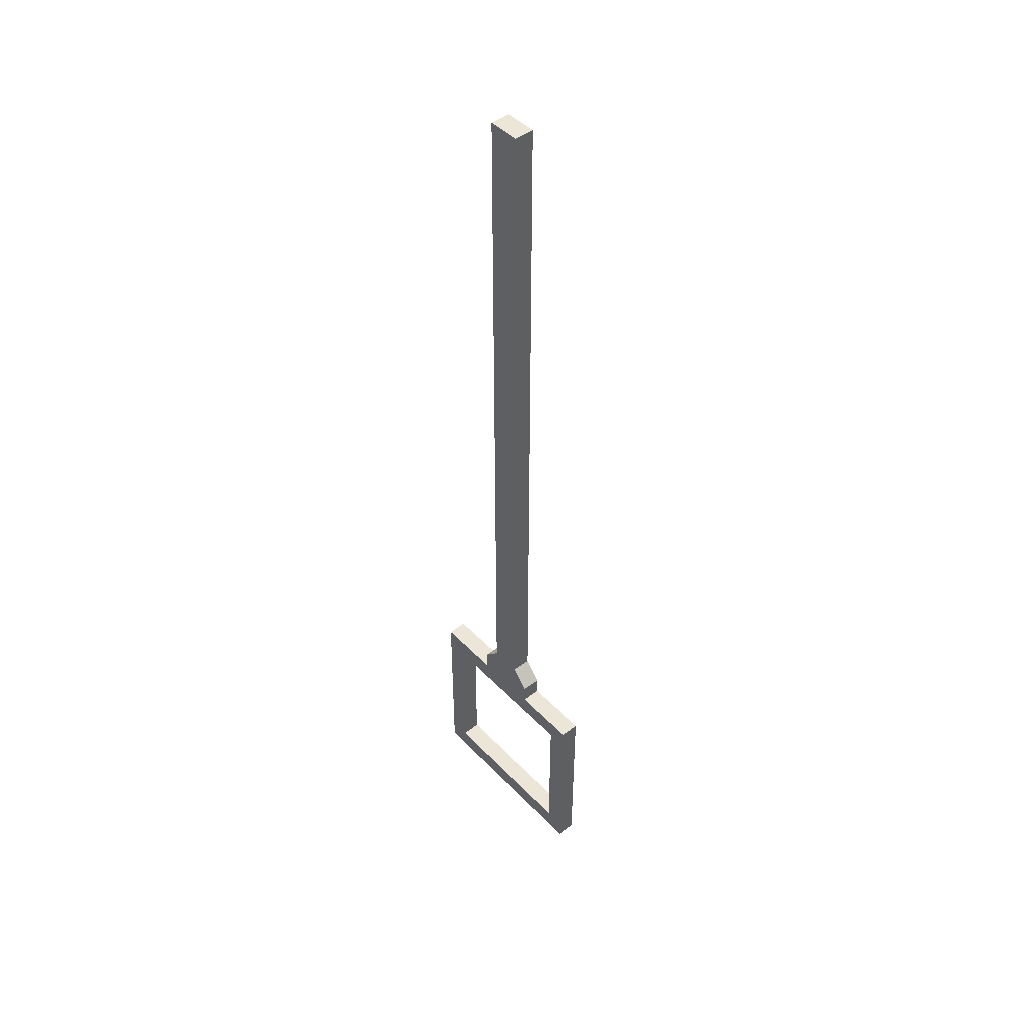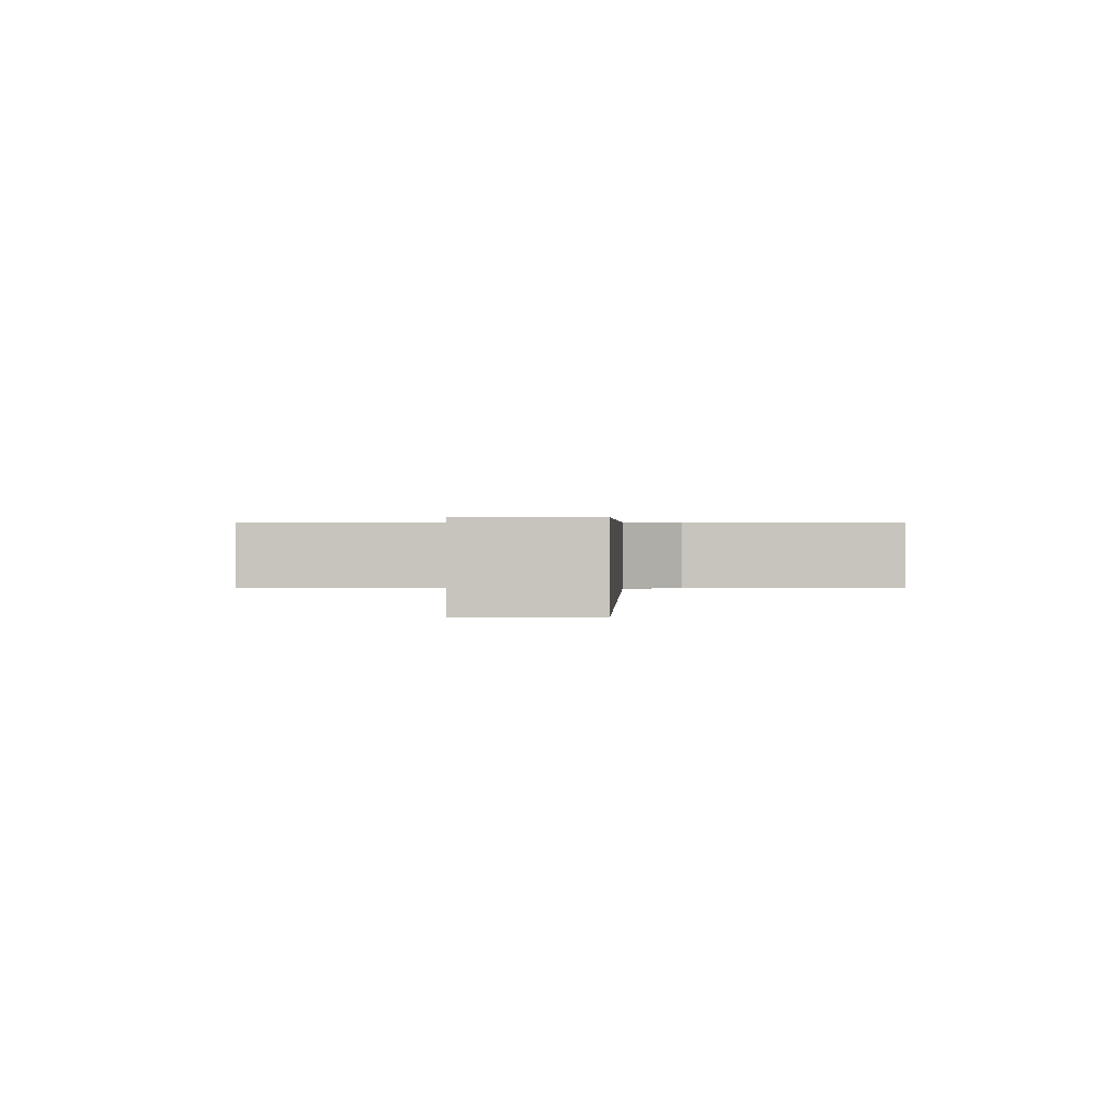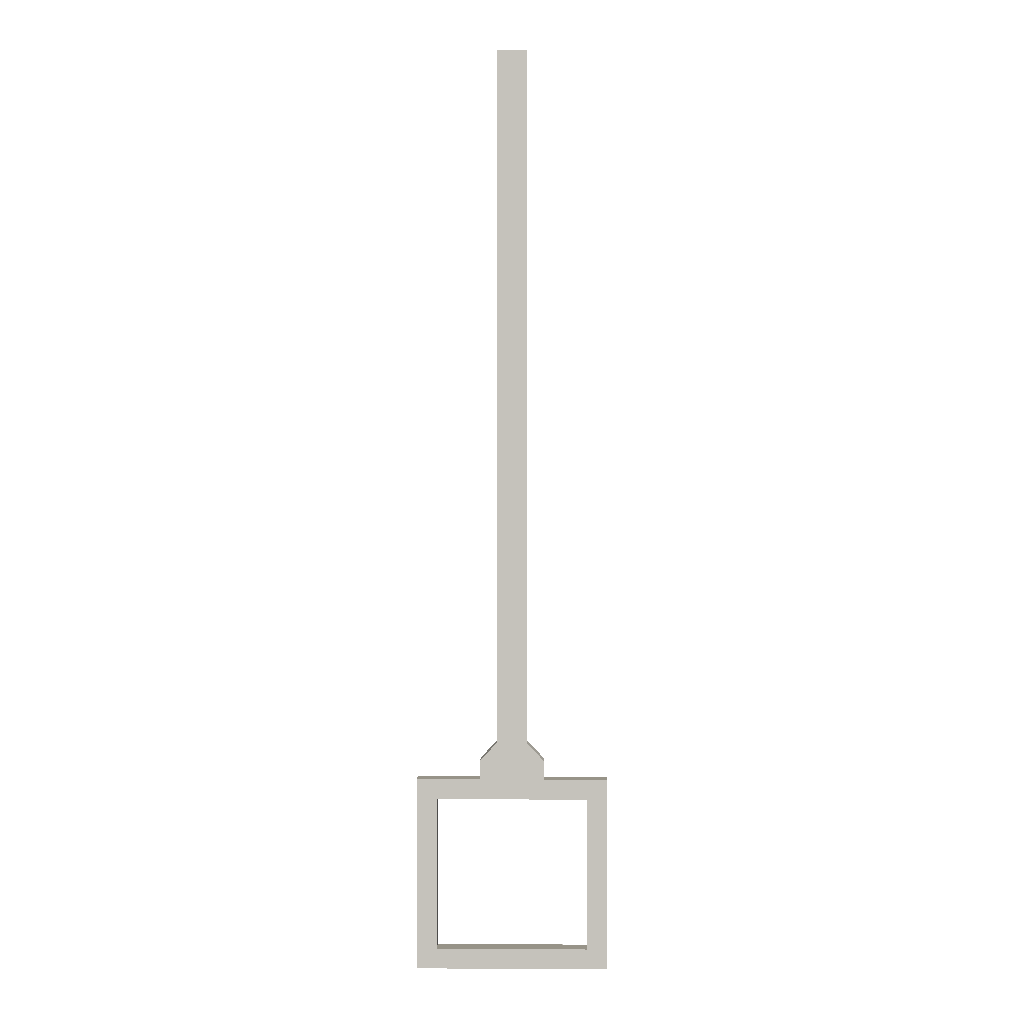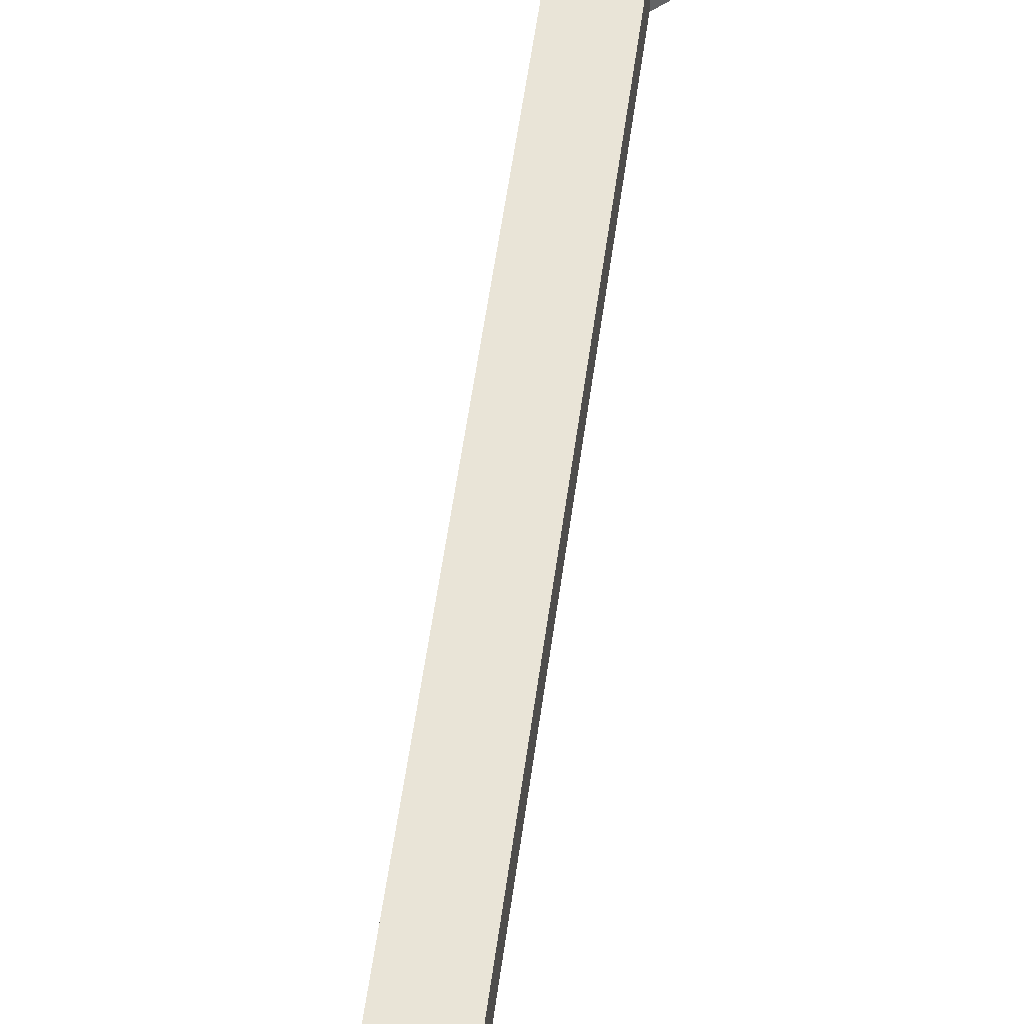
<metadata>
{"format":"obj","ext":"obj","renderer":"f3d","projection":"perspective","resolution":1024,"background":"white","views":[{"elev":46.5,"azim":-130.8,"up":"+Z"},{"elev":0.2,"azim":0.7,"up":"+Y"},{"elev":1.4,"azim":-178.8,"up":"+Z"},{"elev":42.9,"azim":6.4,"up":"+Y"}]}
</metadata>
<code>
v  -1.265 -0.1228 -1.265
v  -1.265 -0.1228 -0.843
v  -1.265 0.1228 -0.843
v  -1.265 0.1228 -1.265
v  1.265 -0.1228 -1.265
v  0.8527 -0.1228 -1.265
v  0.8527 0.1228 -1.265
v  1.265 0.1228 -1.265
v  1.265 -0.1228 1.265
v  1.265 -0.1228 0.8453
v  1.265 0.1228 0.8453
v  1.265 0.1228 1.265
v  -1.265 -0.1228 1.265
v  -0.9839 -0.1228 1.265
v  -0.9839 0.1228 1.265
v  -1.265 0.1228 1.265
v  -0.7778 0.1228 1
v  -1 0.1228 1
v  1 -0.1228 -1
v  1 -0.1228 -0.6651
v  1 0.1228 -0.6651
v  1 0.1228 -1
v  -1 -0.1228 -1
v  -0.6593 -0.1228 -1
v  -0.6593 0.1228 -1
v  -1 0.1228 -1
v  -1 0.1228 -0.6664
v  -1 -0.1228 1
v  -1 -0.1228 0.6669
v  -1 0.1228 0.6669
v  1 -0.1228 1
v  0.7778 -0.1228 1
v  0.7778 0.1228 1
v  1 0.1228 1
v  -1 -0.1228 -0.6664
v  0.6741 0.1228 -1
v  0.6741 -0.1228 -1
v  1.265 -0.1228 -0.8414
v  0.9839 -0.1228 1.265
v  -0.4217 -0.1228 1.265
v  -0.7028 -0.1228 1.265
v  -0.5556 -0.1228 1
v  -0.3333 -0.1228 1
v  0.4217 -0.1228 1.265
v  0.05622 -0.1228 1.265
v  0.04444 -0.1228 1
v  0.3333 -0.1228 1
v  -0.5556 0.1228 1
v  -0.3333 0.1228 1
v  0.04444 0.1228 1
v  0.3333 0.1228 1
v  1 0.1228 0.6682
v  -0.4217 0.1228 1.265
v  0.05622 0.1228 1.265
v  0.7028 -0.1228 1.265
v  0.7028 0.1228 1.265
v  0.4217 0.1228 1.265
v  -0.4217 0.1228 1.516
v  -0.4217 -0.1228 1.516
v  -0.2006 0.1228 1.752
v  -0.2006 -0.1228 1.752
v  0.05622 0.1228 1.516
v  0.4217 -0.1228 1.516
v  0.4217 0.1228 1.516
v  0.05622 -0.1228 1.516
v  0.2006 -0.1228 10.9
v  0.2006 -0.1228 10.33
v  0.2006 0.1228 10.33
v  0.2006 0.1228 10.9
v  0.02675 0.1228 1.752
v  0.2006 -0.1228 1.752
v  0.2006 0.1228 1.752
v  0.02675 -0.1228 1.752
v  -0.2006 -0.1228 10.9
v  0.02675 -0.1228 10.9
v  0.02675 0.1228 10.9
v  -0.2006 0.1228 10.9
v  0.02675 -0.1228 10.33
v  -0.2006 0.1228 10.33
v  -0.2006 -0.1228 10.33
v  0.02675 0.1228 10.33
v  0.02675 0.1228 2.334
v  -0.2006 0.1228 2.334
v  0.02675 0.1228 2.906
v  -0.2006 0.1228 2.906
v  0.02675 0.1228 3.477
v  -0.2006 0.1228 3.477
v  0.02675 0.1228 4.049
v  -0.2006 0.1228 4.049
v  0.02675 0.1228 4.62
v  -0.2006 0.1228 4.62
v  0.02675 0.1228 5.192
v  -0.2006 0.1228 5.192
v  0.02675 0.1228 5.763
v  -0.2006 0.1228 5.763
v  0.02675 0.1228 6.334
v  -0.2006 0.1228 6.334
v  0.02675 0.1228 6.906
v  -0.2006 0.1228 6.906
v  0.02675 0.1228 7.477
v  -0.2006 0.1228 7.477
v  0.02675 0.1228 8.049
v  -0.2006 0.1228 8.049
v  0.02675 0.1228 8.62
v  -0.2006 0.1228 8.62
v  0.02675 0.1228 9.192
v  -0.2006 0.1228 9.192
v  0.02675 0.1228 9.763
v  -0.2006 0.1228 9.763
v  -0.2006 -0.1228 2.334
v  -0.2006 -0.1228 2.906
v  -0.2006 -0.1228 3.477
v  -0.2006 -0.1228 4.049
v  -0.2006 -0.1228 4.62
v  -0.2006 -0.1228 5.192
v  -0.2006 -0.1228 5.763
v  -0.2006 -0.1228 6.334
v  -0.2006 -0.1228 6.906
v  -0.2006 -0.1228 7.477
v  -0.2006 -0.1228 8.049
v  -0.2006 -0.1228 8.62
v  -0.2006 -0.1228 9.192
v  -0.2006 -0.1228 9.763
v  0.02675 -0.1228 2.334
v  0.2006 -0.1228 2.334
v  0.02675 -0.1228 2.906
v  0.2006 -0.1228 2.906
v  0.02675 -0.1228 3.477
v  0.2006 -0.1228 3.477
v  0.02675 -0.1228 4.049
v  0.2006 -0.1228 4.049
v  0.02675 -0.1228 4.62
v  0.2006 -0.1228 4.62
v  0.02675 -0.1228 5.192
v  0.2006 -0.1228 5.192
v  0.02675 -0.1228 5.763
v  0.2006 -0.1228 5.763
v  0.02675 -0.1228 6.334
v  0.2006 -0.1228 6.334
v  0.02675 -0.1228 6.906
v  0.2006 -0.1228 6.906
v  0.02675 -0.1228 7.477
v  0.2006 -0.1228 7.477
v  0.02675 -0.1228 8.049
v  0.2006 -0.1228 8.049
v  0.02675 -0.1228 8.62
v  0.2006 -0.1228 8.62
v  0.02675 -0.1228 9.192
v  0.2006 -0.1228 9.192
v  0.02675 -0.1228 9.763
v  0.2006 -0.1228 9.763
v  0.2006 0.1228 2.334
v  0.2006 0.1228 2.906
v  0.2006 0.1228 3.477
v  0.2006 0.1228 4.049
v  0.2006 0.1228 4.62
v  0.2006 0.1228 5.192
v  0.2006 0.1228 5.763
v  0.2006 0.1228 6.334
v  0.2006 0.1228 6.906
v  0.2006 0.1228 7.477
v  0.2006 0.1228 8.049
v  0.2006 0.1228 8.62
v  0.2006 0.1228 9.192
v  0.2006 0.1228 9.763
v  0.02218 -0.1228 -1
v  -0.3185 -0.1228 -1
v  -0.403 -0.1228 -1.265
v  0.02806 -0.1228 -1.265
v  0.02806 0.1228 -1.265
v  -0.403 0.1228 -1.265
v  -0.3185 0.1228 -1
v  0.02218 0.1228 -1
v  0.3481 -0.1228 -1
v  0.3481 0.1228 -1
v  1.265 0.1228 0.005932
v  1.265 0.1228 -0.4177
v  1 0.1228 -0.3302
v  1 0.1228 0.004689
v  1.265 -0.1228 0.005932
v  1.265 -0.1228 0.4256
v  1 -0.1228 0.3365
v  1 -0.1228 0.004689
v  1 0.1228 0.3365
v  1.265 -0.1228 -0.4177
v  -1 -0.1228 0.0008302
v  -1 -0.1228 0.3339
v  -1.265 -0.1228 0.4224
v  -1.265 -0.1228 0.00105
v  -1 -0.1228 -0.3328
v  -1 0.1228 -0.3328
v  -1 0.1228 0.0008302
v  -1.265 0.1228 0.00105
v  -1.265 0.1228 0.4224
v  -1 0.1228 0.3339
v  0.5556 0.1228 1
v  1 -0.1228 0.6682
v  1.265 0.1228 0.4256
v  0.9839 0.1228 1.265
v  0.5556 -0.1228 1
v  -0.7778 -0.1228 1
v  -0.7028 0.1228 1.265
v  -1.265 -0.1228 0.8437
v  -1.265 0.1228 0.8437
v  -1.265 -0.1228 -0.421
v  -1.265 0.1228 -0.421
v  -0.834 -0.1228 -1.265
v  -0.834 0.1228 -1.265
v  0.4404 -0.1228 -1.265
v  0.4404 0.1228 -1.265
v  1.265 0.1228 -0.8414
v  1 -0.1228 -0.3302
g lasso_Cube.002_lasso_Cube.002
f 1 2 3
f 3 4 1
f 5 6 7
f 7 8 5
f 9 10 11
f 11 12 9
f 13 14 15
f 15 16 13
f 16 15 17
f 17 18 16
f 19 20 21
f 21 22 19
f 23 24 25
f 25 26 23
f 4 3 27
f 27 26 4
f 28 29 30
f 30 18 28
f 31 32 33
f 33 34 31
f 23 35 2
f 2 1 23
f 8 7 36
f 36 22 8
f 19 37 6
f 6 5 19
f 5 38 20
f 20 19 5
f 9 39 32
f 32 31 9
f 40 41 42
f 42 43 40
f 44 45 46
f 46 47 44
f 43 42 48
f 48 49 43
f 47 46 50
f 50 51 47
f 12 11 52
f 52 34 12
f 53 54 50
f 50 49 53
f 44 55 56
f 56 57 44
f 58 53 40
f 40 59 58
f 60 58 59
f 59 61 60
f 62 54 53
f 53 58 62
f 63 44 57
f 57 64 63
f 65 45 44
f 44 63 65
f 66 67 68
f 68 69 66
f 70 62 58
f 58 60 70
f 71 63 64
f 64 72 71
f 73 65 63
f 63 71 73
f 74 75 76
f 76 77 74
f 75 78 67
f 67 66 75
f 77 79 80
f 80 74 77
f 76 81 79
f 79 77 76
f 82 70 60
f 60 83 82
f 84 82 83
f 83 85 84
f 86 84 85
f 85 87 86
f 88 86 87
f 87 89 88
f 90 88 89
f 89 91 90
f 92 90 91
f 91 93 92
f 94 92 93
f 93 95 94
f 96 94 95
f 95 97 96
f 98 96 97
f 97 99 98
f 100 98 99
f 99 101 100
f 102 100 101
f 101 103 102
f 104 102 103
f 103 105 104
f 106 104 105
f 105 107 106
f 108 106 107
f 107 109 108
f 81 108 109
f 109 79 81
f 83 60 61
f 61 110 83
f 85 83 110
f 110 111 85
f 87 85 111
f 111 112 87
f 89 87 112
f 112 113 89
f 91 89 113
f 113 114 91
f 93 91 114
f 114 115 93
f 95 93 115
f 115 116 95
f 97 95 116
f 116 117 97
f 99 97 117
f 117 118 99
f 101 99 118
f 118 119 101
f 103 101 119
f 119 120 103
f 105 103 120
f 120 121 105
f 107 105 121
f 121 122 107
f 109 107 122
f 122 123 109
f 79 109 123
f 123 80 79
f 124 73 71
f 71 125 124
f 126 124 125
f 125 127 126
f 128 126 127
f 127 129 128
f 130 128 129
f 129 131 130
f 132 130 131
f 131 133 132
f 134 132 133
f 133 135 134
f 136 134 135
f 135 137 136
f 138 136 137
f 137 139 138
f 140 138 139
f 139 141 140
f 142 140 141
f 141 143 142
f 144 142 143
f 143 145 144
f 146 144 145
f 145 147 146
f 148 146 147
f 147 149 148
f 150 148 149
f 149 151 150
f 78 150 151
f 151 67 78
f 125 71 72
f 72 152 125
f 127 125 152
f 152 153 127
f 129 127 153
f 153 154 129
f 131 129 154
f 154 155 131
f 133 131 155
f 155 156 133
f 135 133 156
f 156 157 135
f 137 135 157
f 157 158 137
f 139 137 158
f 158 159 139
f 141 139 159
f 159 160 141
f 143 141 160
f 160 161 143
f 145 143 161
f 161 162 145
f 147 145 162
f 162 163 147
f 149 147 163
f 163 164 149
f 151 149 164
f 164 165 151
f 67 151 165
f 165 68 67
f 166 167 168
f 168 169 166
f 170 171 172
f 172 173 170
f 166 174 175
f 175 173 166
f 169 168 171
f 171 170 169
f 176 177 178
f 178 179 176
f 180 181 182
f 182 183 180
f 183 182 184
f 184 179 183
f 180 185 177
f 177 176 180
f 186 187 188
f 188 189 186
f 186 190 191
f 191 192 186
f 193 194 195
f 195 192 193
f 189 188 194
f 194 193 189
f 80 123 150
f 150 78 80
f 123 122 148
f 148 150 123
f 122 121 146
f 146 148 122
f 121 120 144
f 144 146 121
f 120 119 142
f 142 144 120
f 119 118 140
f 140 142 119
f 118 117 138
f 138 140 118
f 117 116 136
f 136 138 117
f 116 115 134
f 134 136 116
f 115 114 132
f 132 134 115
f 114 113 130
f 130 132 114
f 113 112 128
f 128 130 113
f 112 111 126
f 126 128 112
f 111 110 124
f 124 126 111
f 110 61 73
f 73 124 110
f 68 165 108
f 108 81 68
f 165 164 106
f 106 108 165
f 164 163 104
f 104 106 164
f 163 162 102
f 102 104 163
f 162 161 100
f 100 102 162
f 161 160 98
f 98 100 161
f 160 159 96
f 96 98 160
f 159 158 94
f 94 96 159
f 158 157 92
f 92 94 158
f 157 156 90
f 90 92 157
f 156 155 88
f 88 90 156
f 155 154 86
f 86 88 155
f 154 153 84
f 84 86 154
f 153 152 82
f 82 84 153
f 152 72 70
f 70 82 152
f 69 68 81
f 81 76 69
f 74 80 78
f 78 75 74
f 75 66 69
f 69 76 75
f 61 59 65
f 65 73 61
f 72 64 62
f 62 70 72
f 59 40 45
f 45 65 59
f 64 57 54
f 54 62 64
f 54 57 51
f 51 50 54
f 46 43 49
f 49 50 46
f 45 40 43
f 43 46 45
f 57 56 196
f 196 51 57
f 197 31 34
f 34 52 197
f 182 197 52
f 52 184 182
f 10 9 31
f 31 197 10
f 181 10 197
f 197 182 181
f 198 176 179
f 179 184 198
f 11 198 184
f 184 52 11
f 181 180 176
f 176 198 181
f 10 181 198
f 198 11 10
f 199 12 34
f 34 33 199
f 56 199 33
f 33 196 56
f 39 9 12
f 12 199 39
f 55 39 199
f 199 56 55
f 55 44 47
f 47 200 55
f 39 55 200
f 200 32 39
f 200 47 51
f 51 196 200
f 32 200 196
f 196 33 32
f 201 28 18
f 18 17 201
f 42 201 17
f 17 48 42
f 14 13 28
f 28 201 14
f 41 14 201
f 201 42 41
f 202 53 49
f 49 48 202
f 15 202 48
f 48 17 15
f 41 40 53
f 53 202 41
f 14 41 202
f 202 15 14
f 203 13 16
f 16 204 203
f 188 203 204
f 204 194 188
f 204 16 18
f 18 30 204
f 194 204 30
f 30 195 194
f 29 28 13
f 13 203 29
f 187 29 203
f 203 188 187
f 187 186 192
f 192 195 187
f 29 187 195
f 195 30 29
f 23 23 26
f 23 26 27
f 27 35 23
f 190 35 27
f 27 191 190
f 190 186 189
f 189 205 190
f 35 190 205
f 205 2 35
f 206 193 192
f 192 191 206
f 3 206 191
f 191 27 3
f 205 189 193
f 193 206 205
f 2 205 206
f 206 3 2
f 207 1 4
f 4 208 207
f 168 207 208
f 208 171 168
f 208 4 26
f 26 25 208
f 171 208 25
f 25 172 171
f 24 23 1
f 1 207 24
f 167 24 207
f 207 168 167
f 167 166 173
f 173 172 167
f 24 167 172
f 172 25 24
f 37 19 22
f 22 36 37
f 174 37 36
f 36 175 174
f 174 166 169
f 169 209 174
f 37 174 209
f 209 6 37
f 210 170 173
f 173 175 210
f 7 210 175
f 175 36 7
f 209 169 170
f 170 210 209
f 6 209 210
f 210 7 6
f 38 5 8
f 8 211 38
f 185 38 211
f 211 177 185
f 211 8 22
f 22 21 211
f 177 211 21
f 21 178 177
f 185 180 183
f 183 212 185
f 38 185 212
f 212 20 38
f 212 183 179
f 179 178 212
f 20 212 178
f 178 21 20

</code>
